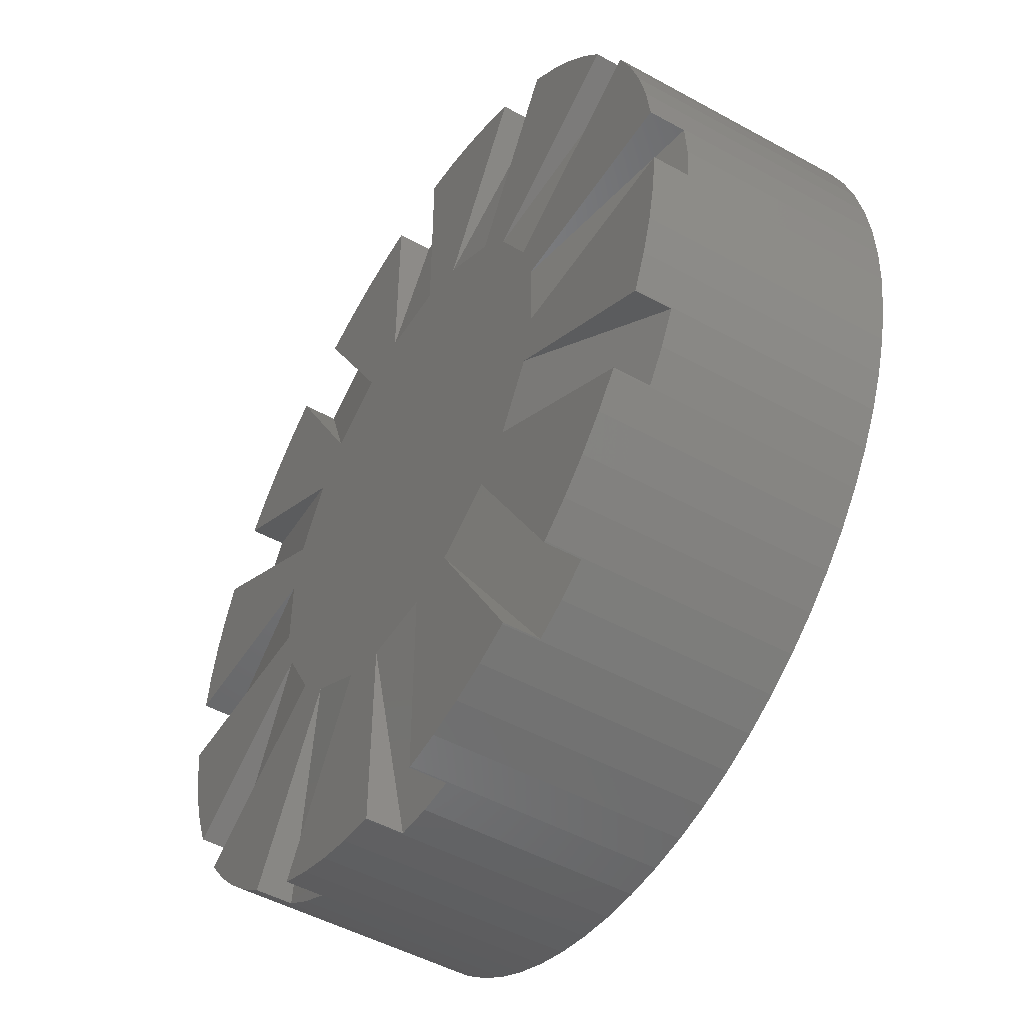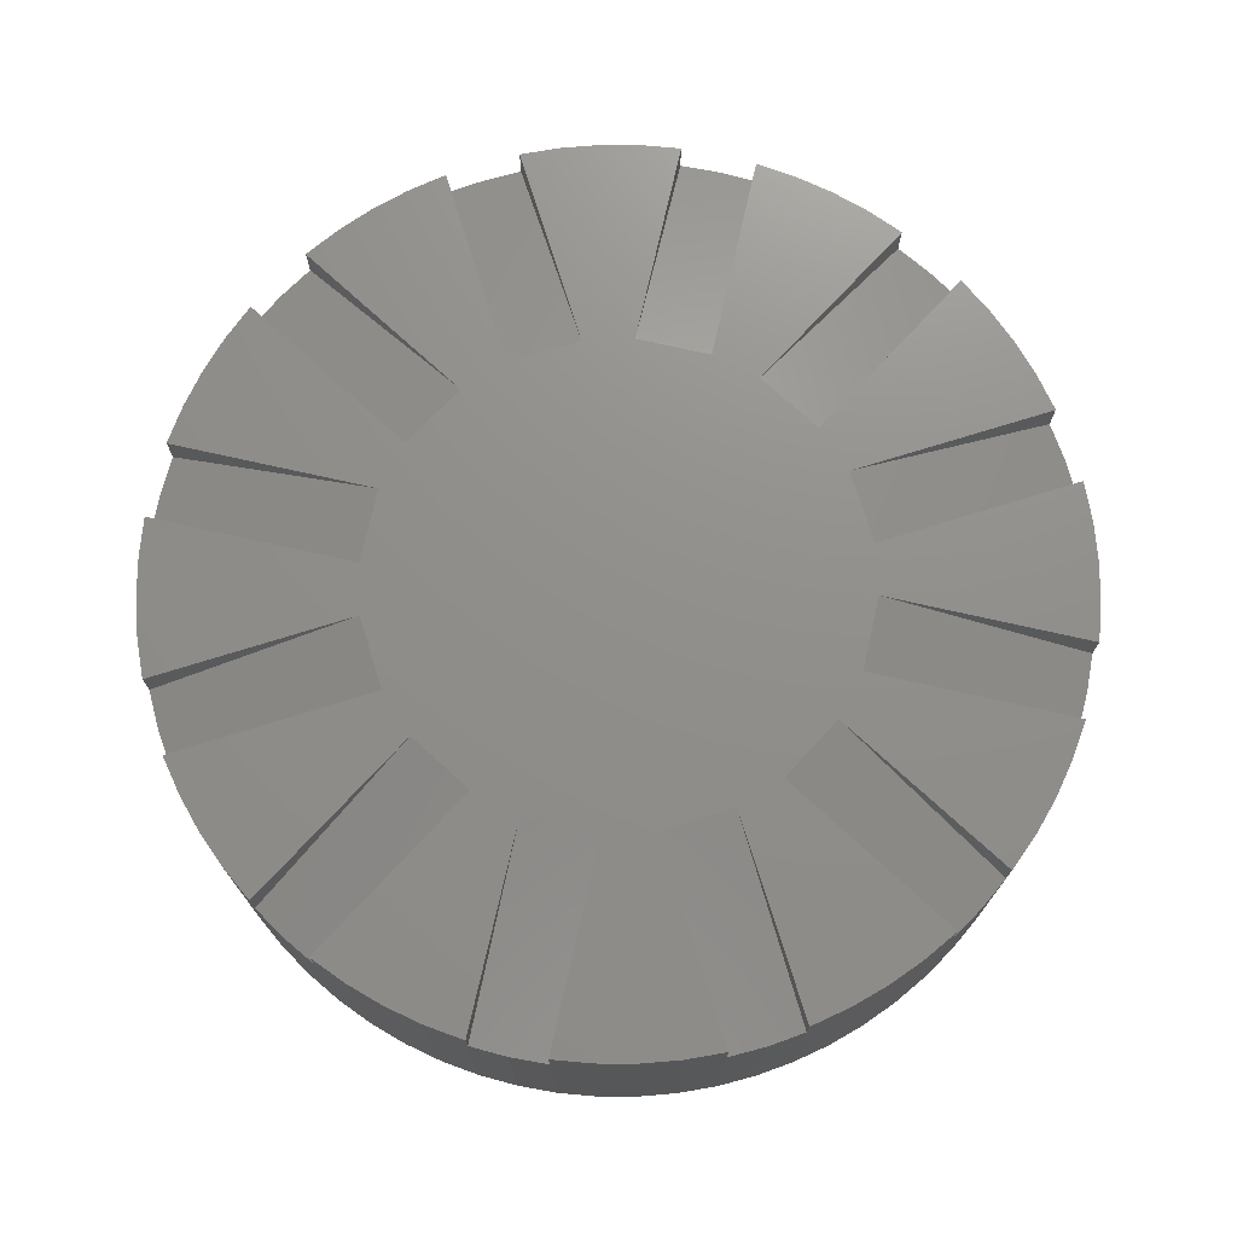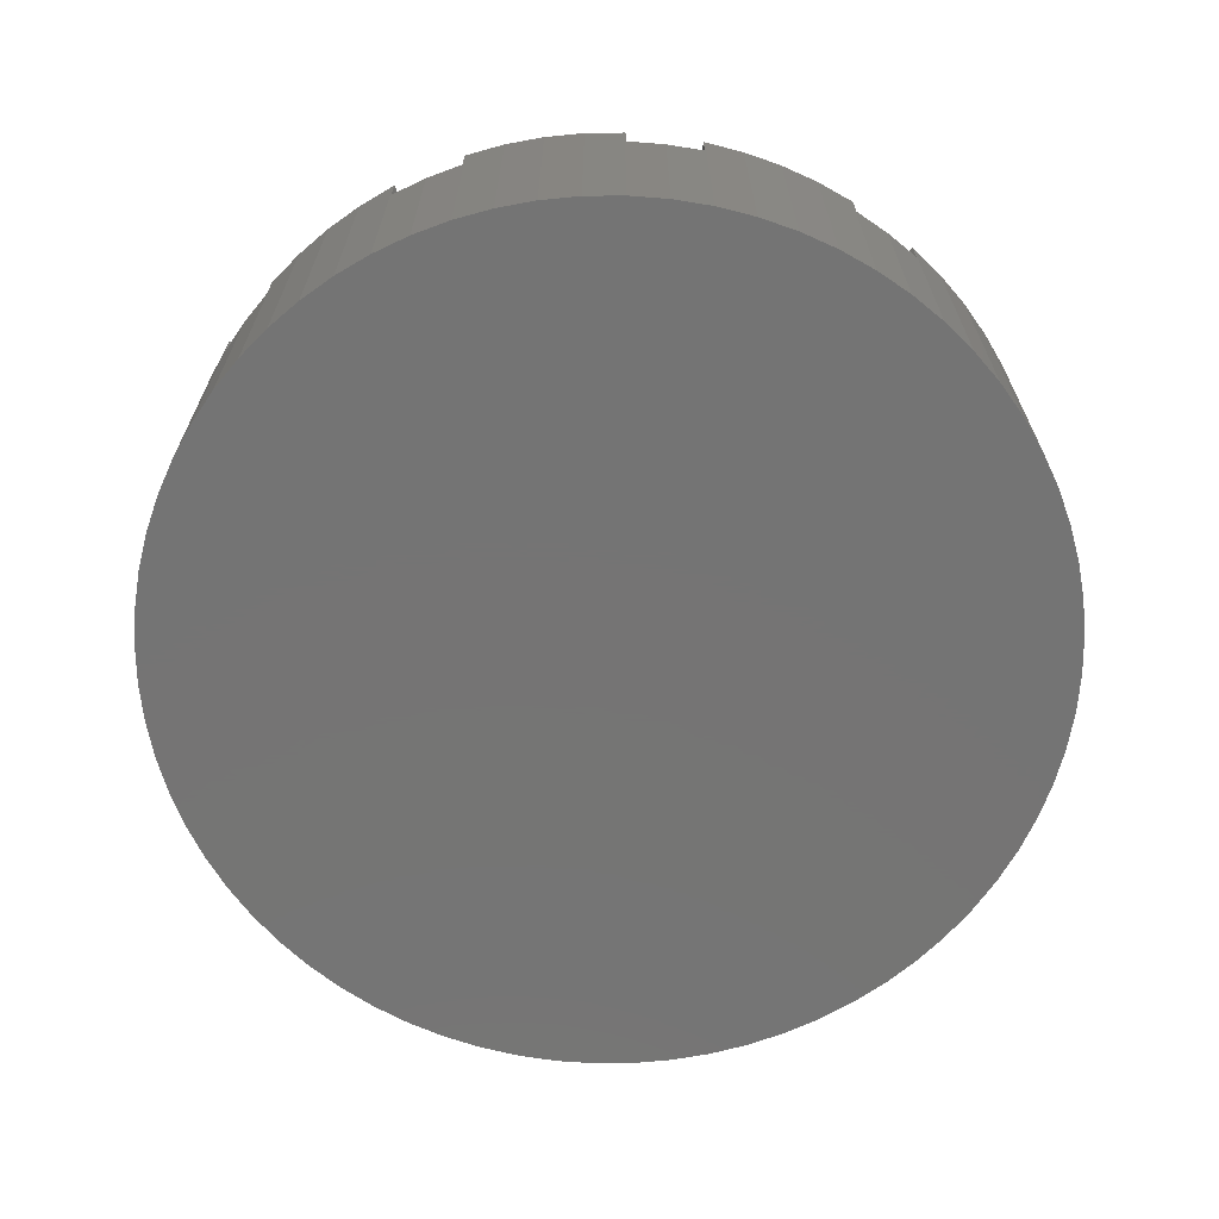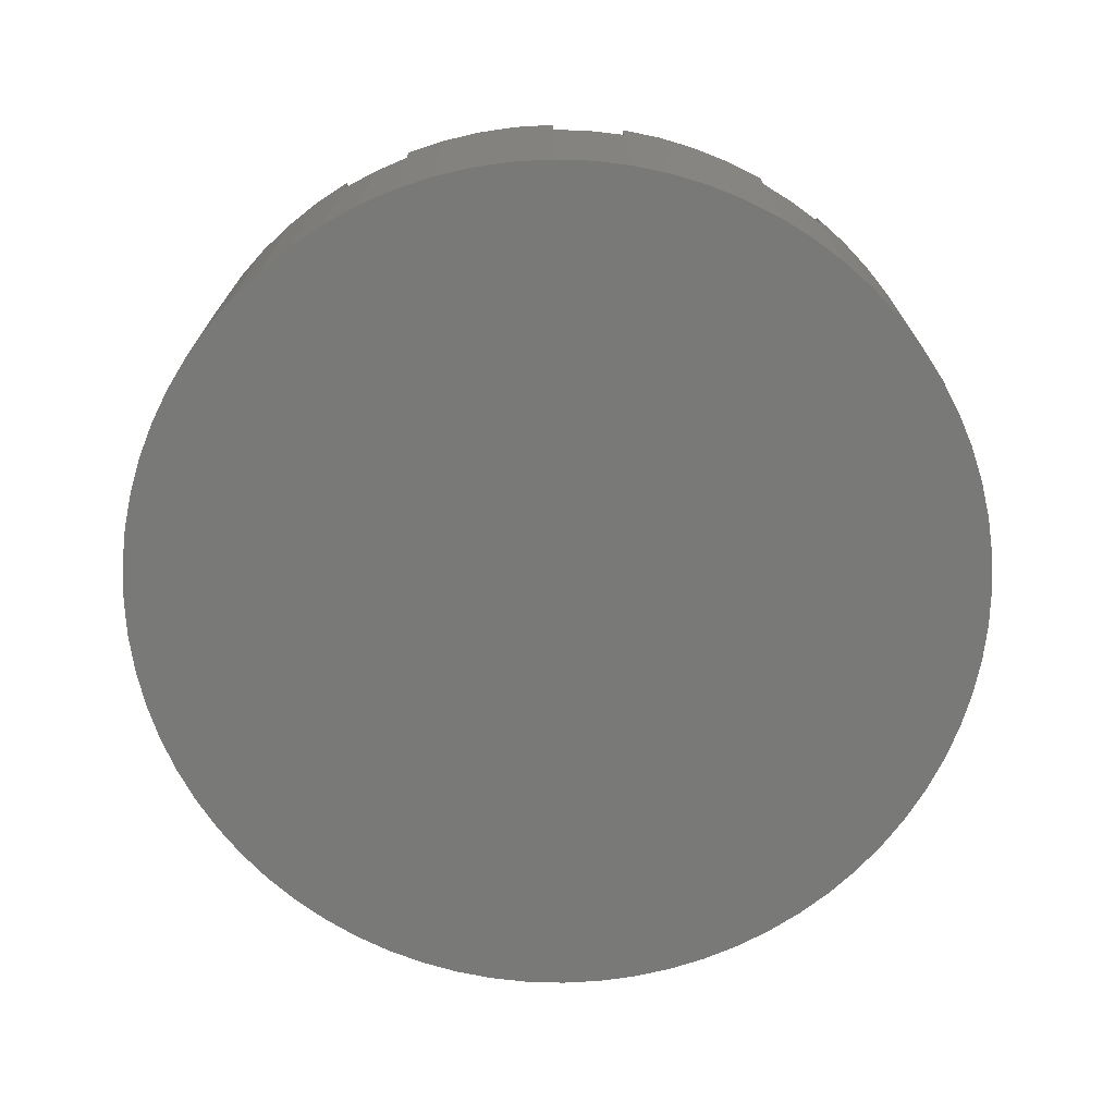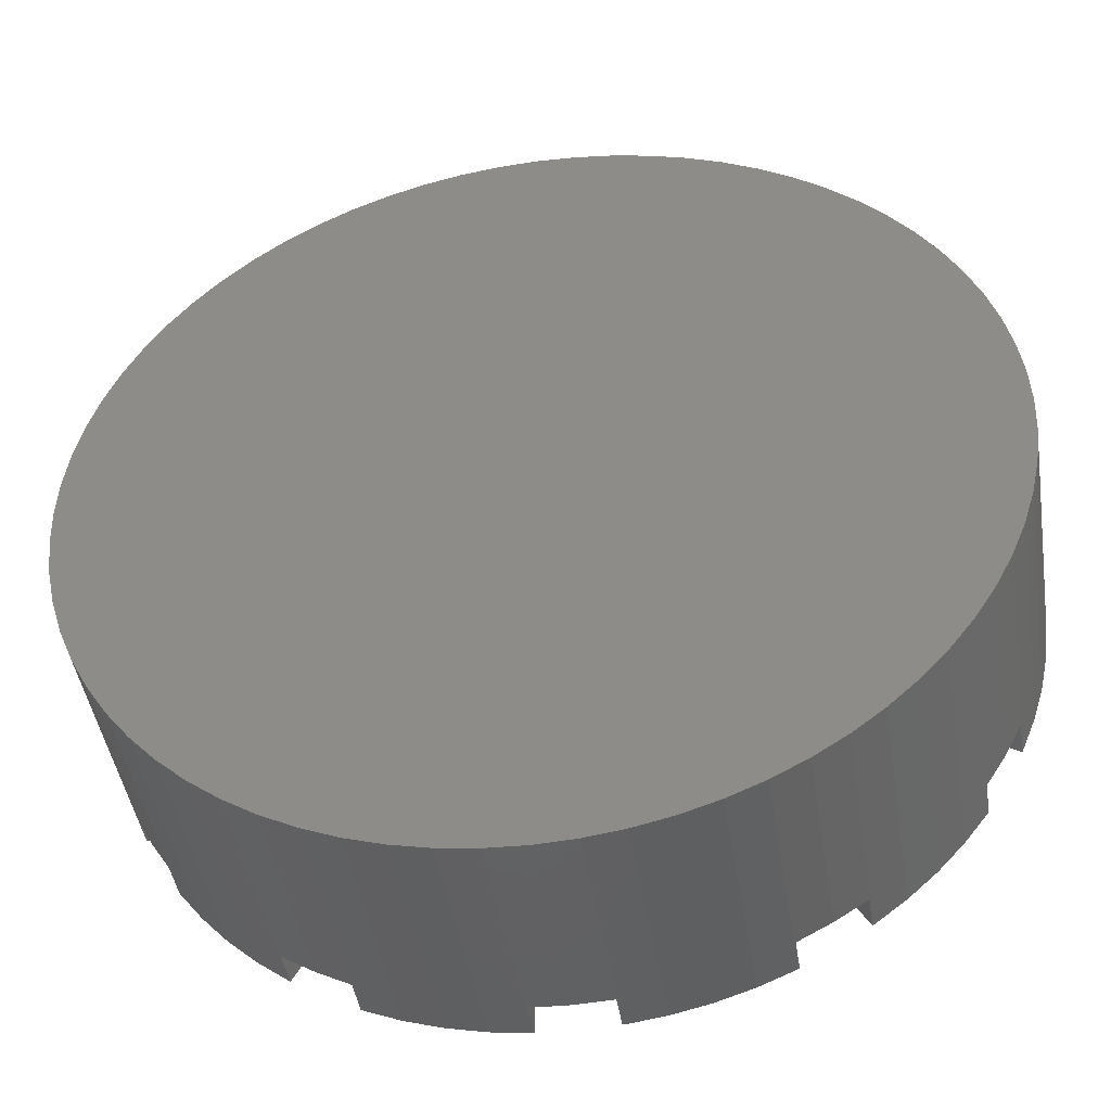
<metadata>
{"format":"stl","ext":"stl","renderer":"f3d","projection":"perspective","resolution":1024,"background":"white","views":[{"elev":-49.3,"azim":58.6,"up":"+Y"},{"elev":72.9,"azim":102.7,"up":"+Z"},{"elev":-66.8,"azim":-126.9,"up":"+Z"},{"elev":-71.8,"azim":-124.2,"up":"+Z"},{"elev":-45.4,"azim":-171.0,"up":"+Y"}]}
</metadata>
<code>
# stl→obj: 248 verts, 492 faces
v 0.15 -1.783 4
v 0.15 -0.9563 4
v 0.15 -1.783 3.854
v 0.15 1.783 4
v 0.15 1.783 3.854
v 0.15 0.9563 4
v 0 1.79 3.853
v -0.15 0.9563 4
v -0.15 1.783 3.854
v -0.15 1.783 4
v -1.022 1.47 4
v -0.967 1.375 4
v -1.022 1.47 3.919
v -0.3482 0.9031 4
v -0.7618 1.62 4
v -0.7618 1.62 3.854
v -0.4838 0.8249 4
v -0.895 1.55 3.853
v -1.007 1.479 3.854
v -1.022 1.47 3.854
v -0.608 0.7531 4
v -1.55 0.895 3.853
v -0.8249 0.4838 4
v -1.479 1.007 3.854
v -1.62 0.7618 3.854
v -0.9031 0.3482 4
v -1.62 0.7618 4
v -1.47 1.022 3.919
v -1.375 0.967 4
v -1.47 1.022 4
v -0.7531 0.608 4
v -1.47 1.022 3.854
v -1.783 -0.15 4
v -0.9563 -0.15 4
v -1.783 -0.15 3.854
v -1.79 0 3.853
v -0.9563 0.15 4
v -1.783 0.15 3.854
v -1.783 0.15 4
v -1.375 -0.967 4
v -1.47 -1.022 3.919
v -1.47 -1.022 4
v -1.62 -0.7618 3.854
v -0.9031 -0.3482 4
v -1.62 -0.7618 4
v -0.8249 -0.4838 4
v -1.55 -0.895 3.853
v -1.479 -1.007 3.854
v -1.47 -1.022 3.854
v -0.7531 -0.608 4
v -0.4838 -0.8249 4
v -0.7618 -1.62 3.854
v -0.3482 -0.9031 4
v -0.895 -1.55 3.853
v -1.007 -1.479 3.854
v -0.7618 -1.62 4
v -0.967 -1.375 4
v -1.022 -1.47 4
v -1.022 -1.47 3.919
v -0.608 -0.7531 4
v -1.022 -1.47 3.854
v 0 -1.79 3.853
v -0.15 -0.9563 4
v -0.15 -1.783 3.854
v -0.15 -1.783 4
v 1.022 -1.47 3.919
v 1.022 -1.47 4
v 0.967 -1.375 4
v 0.7618 -1.62 4
v 0.7618 -1.62 3.854
v 0.3482 -0.9031 4
v 0.4838 -0.8249 4
v 0.895 -1.55 3.853
v 1.007 -1.479 3.854
v 1.022 -1.47 3.854
v 0.608 -0.7531 4
v 0.8249 -0.4838 4
v 1.55 -0.895 3.853
v 1.62 -0.7618 3.854
v 0.9031 -0.3482 4
v 1.479 -1.007 3.854
v 1.62 -0.7618 4
v 1.47 -1.022 4
v 1.47 -1.022 3.919
v 1.375 -0.967 4
v 0.7531 -0.608 4
v 1.47 -1.022 3.854
v 1.783 -0.15 4
v 1.783 -0.15 3.854
v 0.9563 -0.15 4
v 0.9563 0.15 4
v 1.79 0 3.853
v 1.783 0.15 3.854
v 1.783 0.15 4
v 1.47 1.022 3.919
v 1.47 1.022 4
v 1.375 0.967 4
v 1.62 0.7618 4
v 1.62 0.7618 3.854
v 0.9031 0.3482 4
v 0.8249 0.4838 4
v 1.55 0.895 3.853
v 1.479 1.007 3.854
v 1.47 1.022 3.854
v 0.7531 0.608 4
v 0.4838 0.8249 4
v 0.895 1.55 3.853
v 0.7618 1.62 3.854
v 1.007 1.479 3.854
v 0.3482 0.9031 4
v 0.7618 1.62 4
v 1.022 1.47 4
v 1.022 1.47 3.919
v 0.967 1.375 4
v 0.608 0.7531 4
v 1.022 1.47 3.854
v 1.783 0.156 4
v 1.763 0.3108 3
v 1.763 0.3108 4
v 1.783 0.156 3
v 0.7565 1.622 3
v 0.6122 1.682 4
v 0.7565 1.622 4
v 0.6122 1.682 3
v -1.027 1.466 3
v -1.151 1.371 4
v -1.027 1.466 4
v -1.151 1.371 3
v -0.3108 1.763 3
v -0.4633 1.729 4
v -0.3108 1.763 4
v -0.4633 1.729 3
v 0.156 -1.783 3
v 0.3108 -1.763 4
v 0.156 -1.783 4
v 0.3108 -1.763 3
v 1.027 -1.466 4
v 0.895 -1.55 3
v 1.027 -1.466 3
v 0.3108 1.763 3
v 0.156 1.783 4
v 0.3108 1.763 4
v 0.156 1.783 3
v -1.729 -0.4633 3
v -1.763 -0.3108 4
v -1.763 -0.3108 3
v -1.729 -0.4633 4
v 1.729 0.4633 4
v 1.682 0.6122 3
v 1.682 0.6122 4
v 1.729 0.4633 3
v 1.622 -0.7565 4
v 1.682 -0.6122 3
v 1.682 -0.6122 4
v 1.622 -0.7565 3
v -1.371 1.151 3
v -1.266 1.266 4
v -1.266 1.266 3
v -1.371 1.151 4
v 1.79 0 3
v -1.682 -0.6122 3
v -1.682 -0.6122 4
v -0.6122 1.682 4
v -0.6122 1.682 3
v -0.3108 -1.763 3
v -0.156 -1.783 4
v -0.3108 -1.763 4
v -0.156 -1.783 3
v 0.4633 1.729 4
v 1.466 1.027 4
v 1.371 1.151 4
v 1.266 1.266 4
v 1.151 1.371 4
v 1.027 1.466 4
v 1.622 0.7565 4
v 1.783 -0.156 4
v 1.763 -0.3108 4
v 1.729 -0.4633 4
v 1.466 -1.027 4
v 1.371 -1.151 4
v 1.266 -1.266 4
v 1.151 -1.371 4
v 0.7565 -1.622 4
v 0.6122 -1.682 4
v 0.4633 -1.729 4
v -1.622 0.7565 4
v -1.682 0.6122 4
v -1.729 0.4633 4
v -1.763 0.3108 4
v -1.783 0.156 4
v -1.466 1.027 4
v -0.156 1.783 4
v -0.4633 -1.729 4
v -0.7565 1.622 4
v -0.6122 -1.682 4
v -0.7565 -1.622 4
v -1.027 -1.466 4
v -1.151 -1.371 4
v -1.266 -1.266 4
v -1.371 -1.151 4
v -1.466 -1.027 4
v -1.622 -0.7565 4
v -1.783 -0.156 4
v 1.151 1.371 3
v 1.027 1.466 3
v 1.266 1.266 3
v 1.371 1.151 3
v 0 1.79 3
v 1.622 0.7565 3
v 1.466 1.027 3
v 0.4633 -1.729 3
v 0.6122 -1.682 3
v -1.783 0.156 3
v -1.79 0 3
v -1.763 0.3108 3
v 1.371 -1.151 3
v 1.266 -1.266 3
v 1.783 -0.156 3
v 1.55 -0.895 3
v -0.6122 -1.682 3
v -0.4633 -1.729 3
v 0.895 1.55 3
v -0.156 1.783 3
v 0.4633 1.729 3
v 0 -1.79 3
v -1.266 -1.266 3
v -1.151 -1.371 3
v -0.895 -1.55 3
v -0.7565 -1.622 3
v 1.466 -1.027 3
v 1.55 0.895 3
v -1.466 1.027 3
v 1.729 -0.4633 3
v -1.55 -0.895 3
v -1.466 -1.027 3
v 0.7565 -1.622 3
v -1.55 0.895 3
v 1.151 -1.371 3
v -1.729 0.4633 3
v -1.682 0.6122 3
v 1.763 -0.3108 3
v -1.783 -0.156 3
v -1.371 -1.151 3
v -0.7565 1.622 3
v -1.622 0.7565 3
v -1.027 -1.466 3
v -1.622 -0.7565 3
v -0.895 1.55 3
f 1 2 3
f 4 5 6
f 7 6 5
f 8 7 9
f 7 8 6
f 9 10 8
f 11 12 13
f 14 15 16
f 16 17 14
f 18 17 16
f 17 18 19
f 12 20 13
f 20 12 21
f 19 21 17
f 21 19 20
f 22 23 24
f 25 23 22
f 23 25 26
f 26 25 27
f 28 29 30
f 24 31 32
f 31 24 23
f 32 29 28
f 29 32 31
f 33 34 35
f 36 37 38
f 37 36 34
f 34 36 35
f 37 39 38
f 40 41 42
f 43 44 45
f 43 46 44
f 46 47 48
f 46 43 47
f 49 40 50
f 40 49 41
f 48 50 46
f 50 48 49
f 51 52 53
f 51 54 52
f 54 51 55
f 56 53 52
f 57 58 59
f 60 55 51
f 55 60 61
f 61 57 59
f 57 61 60
f 2 62 3
f 63 62 2
f 62 63 64
f 63 65 64
f 66 67 68
f 69 70 71
f 72 73 74
f 73 72 70
f 70 72 71
f 75 68 76
f 68 75 66
f 76 74 75
f 74 76 72
f 77 78 79
f 77 79 80
f 78 77 81
f 79 82 80
f 83 84 85
f 86 81 77
f 81 86 87
f 87 85 84
f 85 87 86
f 88 89 90
f 91 92 93
f 90 92 91
f 92 90 89
f 93 94 91
f 95 96 97
f 98 99 100
f 101 102 103
f 102 101 99
f 99 101 100
f 104 97 105
f 97 104 95
f 105 103 104
f 103 105 101
f 106 107 108
f 107 106 109
f 106 108 110
f 108 111 110
f 112 113 114
f 109 115 116
f 115 109 106
f 116 114 113
f 114 116 115
f 117 118 119
f 118 117 120
f 121 122 123
f 122 121 124
f 125 126 127
f 126 125 128
f 129 130 131
f 130 129 132
f 133 134 135
f 134 133 136
f 66 137 67
f 75 137 66
f 138 74 73
f 139 74 138
f 75 139 137
f 74 139 75
f 140 141 142
f 141 140 143
f 144 145 146
f 145 144 147
f 148 149 150
f 149 148 151
f 152 153 154
f 153 152 155
f 156 157 158
f 157 156 159
f 93 117 94
f 117 93 120
f 92 120 93
f 120 92 160
f 161 147 144
f 147 161 162
f 119 151 148
f 151 119 118
f 132 163 130
f 163 132 164
f 165 166 167
f 166 165 168
f 110 123 122
f 110 122 169
f 123 110 111
f 169 6 110
f 6 169 142
f 170 97 96
f 171 97 170
f 172 97 171
f 114 172 173
f 114 173 174
f 114 174 112
f 172 114 97
f 114 105 97
f 101 106 77
f 115 105 114
f 91 117 119
f 91 119 148
f 100 148 150
f 100 150 175
f 100 175 98
f 117 91 94
f 101 91 100
f 148 100 91
f 90 176 88
f 176 90 177
f 177 90 178
f 80 178 90
f 178 80 154
f 154 80 152
f 152 80 82
f 91 101 90
f 77 90 101
f 90 77 80
f 115 101 105
f 106 101 115
f 85 179 83
f 85 180 179
f 85 181 180
f 68 181 85
f 181 68 182
f 182 68 137
f 137 68 67
f 86 68 85
f 86 76 68
f 72 77 106
f 77 72 86
f 86 72 76
f 110 72 106
f 72 110 71
f 71 183 69
f 183 71 184
f 184 71 185
f 2 185 71
f 17 110 6
f 6 142 141
f 110 17 71
f 6 141 4
f 185 2 134
f 134 2 135
f 135 2 1
f 46 51 23
f 51 46 50
f 37 23 26
f 23 37 46
f 34 46 37
f 186 26 27
f 187 26 186
f 188 26 187
f 26 188 37
f 189 37 188
f 190 37 189
f 37 190 39
f 2 51 63
f 63 51 53
f 31 17 21
f 23 17 31
f 17 23 51
f 12 31 21
f 127 12 11
f 126 12 127
f 157 12 126
f 29 12 157
f 29 157 159
f 12 29 31
f 191 29 159
f 29 191 30
f 192 8 10
f 17 8 14
f 131 8 192
f 71 51 2
f 130 8 131
f 193 63 53
f 63 166 65
f 8 130 14
f 163 14 130
f 194 14 163
f 14 194 15
f 17 6 8
f 51 71 17
f 63 167 166
f 63 193 167
f 53 195 193
f 53 196 195
f 196 53 56
f 51 50 60
f 50 57 60
f 40 57 50
f 57 197 58
f 57 198 197
f 57 199 198
f 57 40 199
f 199 40 200
f 40 201 200
f 201 40 42
f 46 34 44
f 147 44 34
f 44 202 45
f 44 162 202
f 44 147 162
f 34 145 147
f 34 203 145
f 203 34 33
f 204 174 173
f 174 204 205
f 171 206 172
f 206 171 207
f 141 5 4
f 143 5 141
f 143 7 5
f 7 143 208
f 150 209 175
f 209 150 149
f 170 207 171
f 207 170 210
f 211 184 185
f 184 211 212
f 213 38 190
f 214 38 213
f 38 214 36
f 190 38 39
f 213 189 215
f 189 213 190
f 181 216 180
f 216 181 217
f 128 157 126
f 157 128 158
f 136 185 134
f 185 136 211
f 88 176 89
f 89 160 92
f 89 218 160
f 218 89 176
f 79 152 82
f 152 79 155
f 78 155 79
f 155 78 219
f 220 193 195
f 193 220 221
f 174 113 112
f 174 116 113
f 205 109 116
f 205 116 174
f 222 109 205
f 109 222 107
f 223 131 192
f 131 223 129
f 206 173 172
f 173 206 204
f 224 142 169
f 142 224 140
f 166 64 65
f 168 64 166
f 168 62 64
f 62 168 225
f 226 198 199
f 198 226 227
f 3 135 1
f 225 3 62
f 3 133 135
f 133 3 225
f 52 196 56
f 228 52 54
f 52 229 196
f 229 52 228
f 84 179 87
f 179 84 83
f 81 219 78
f 230 81 87
f 81 230 219
f 230 87 179
f 104 170 95
f 95 170 96
f 170 104 210
f 103 210 104
f 231 103 102
f 103 231 210
f 232 159 156
f 159 232 191
f 154 233 178
f 233 154 153
f 180 230 179
f 230 180 216
f 99 231 102
f 175 99 98
f 99 209 231
f 209 99 175
f 234 48 47
f 235 48 234
f 201 49 235
f 48 235 49
f 49 201 41
f 41 201 42
f 9 192 10
f 208 9 7
f 9 223 192
f 223 9 208
f 212 183 184
f 183 212 236
f 183 70 69
f 236 70 183
f 236 73 70
f 73 236 138
f 232 32 191
f 232 24 32
f 237 24 232
f 24 237 22
f 28 191 32
f 191 28 30
f 221 167 193
f 167 221 165
f 238 181 182
f 181 238 217
f 239 187 240
f 187 239 188
f 178 241 177
f 241 178 233
f 214 35 36
f 242 35 214
f 203 35 242
f 35 203 33
f 226 200 243
f 200 226 199
f 243 201 235
f 201 243 200
f 164 194 163
f 194 164 244
f 146 203 242
f 203 146 145
f 237 25 22
f 245 25 237
f 186 25 245
f 25 186 27
f 229 195 196
f 195 229 220
f 124 169 122
f 169 124 224
f 227 197 198
f 197 227 246
f 177 218 176
f 218 177 241
f 247 162 161
f 162 247 202
f 108 123 111
f 222 108 107
f 108 121 123
f 121 108 222
f 139 182 137
f 182 139 238
f 13 127 11
f 20 127 13
f 248 19 18
f 125 19 248
f 20 125 127
f 19 125 20
f 215 188 239
f 188 215 189
f 197 59 58
f 197 61 59
f 246 55 61
f 246 61 197
f 228 55 246
f 55 228 54
f 194 16 15
f 244 16 194
f 244 18 16
f 18 244 248
f 43 202 247
f 202 43 45
f 234 43 247
f 43 234 47
f 218 120 160
f 241 120 218
f 241 118 120
f 233 118 241
f 233 151 118
f 153 151 233
f 153 149 151
f 155 149 153
f 155 209 149
f 219 209 155
f 219 231 209
f 230 231 219
f 230 210 231
f 216 210 230
f 216 207 210
f 217 207 216
f 217 206 207
f 238 206 217
f 238 204 206
f 139 204 238
f 139 205 204
f 138 205 139
f 138 222 205
f 236 222 138
f 236 121 222
f 212 121 236
f 212 124 121
f 211 124 212
f 211 224 124
f 136 224 211
f 136 140 224
f 133 140 136
f 133 143 140
f 225 143 133
f 225 208 143
f 168 208 225
f 168 223 208
f 165 223 168
f 165 129 223
f 221 129 165
f 221 132 129
f 220 132 221
f 220 164 132
f 229 164 220
f 229 244 164
f 228 244 229
f 228 248 244
f 246 248 228
f 246 125 248
f 227 125 246
f 227 128 125
f 226 128 227
f 226 158 128
f 243 158 226
f 243 156 158
f 235 156 243
f 235 232 156
f 234 232 235
f 234 237 232
f 247 237 234
f 247 245 237
f 161 245 247
f 161 240 245
f 144 240 161
f 144 239 240
f 146 239 144
f 146 215 239
f 242 215 146
f 242 213 215
f 213 242 214
f 240 186 245
f 186 240 187

</code>
